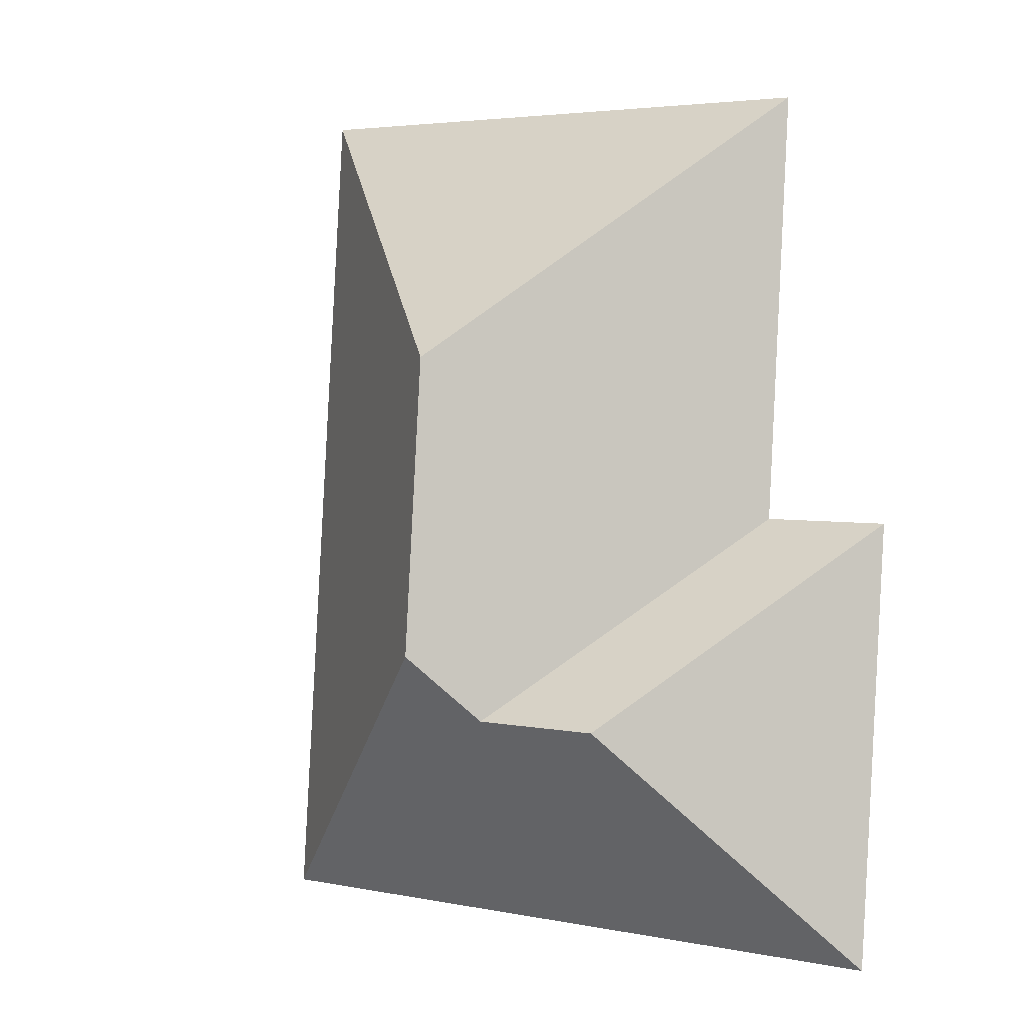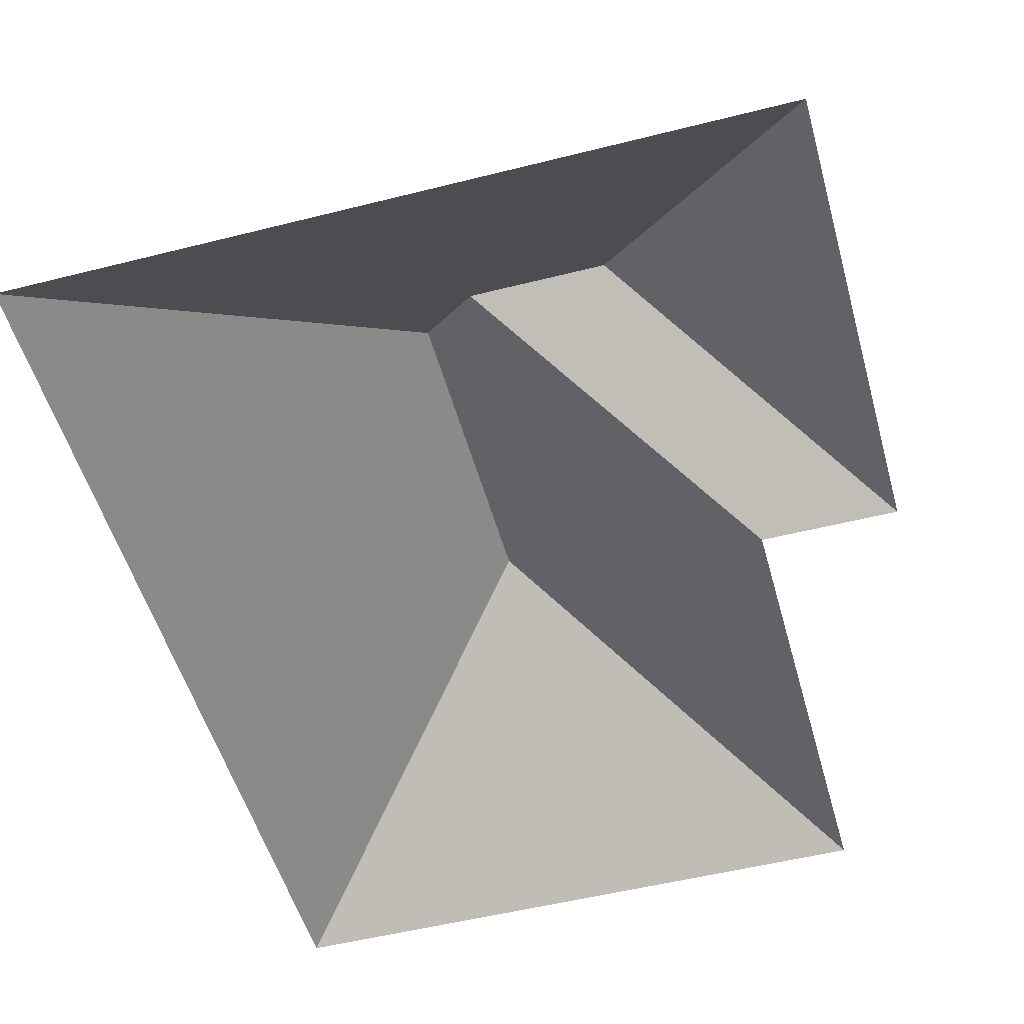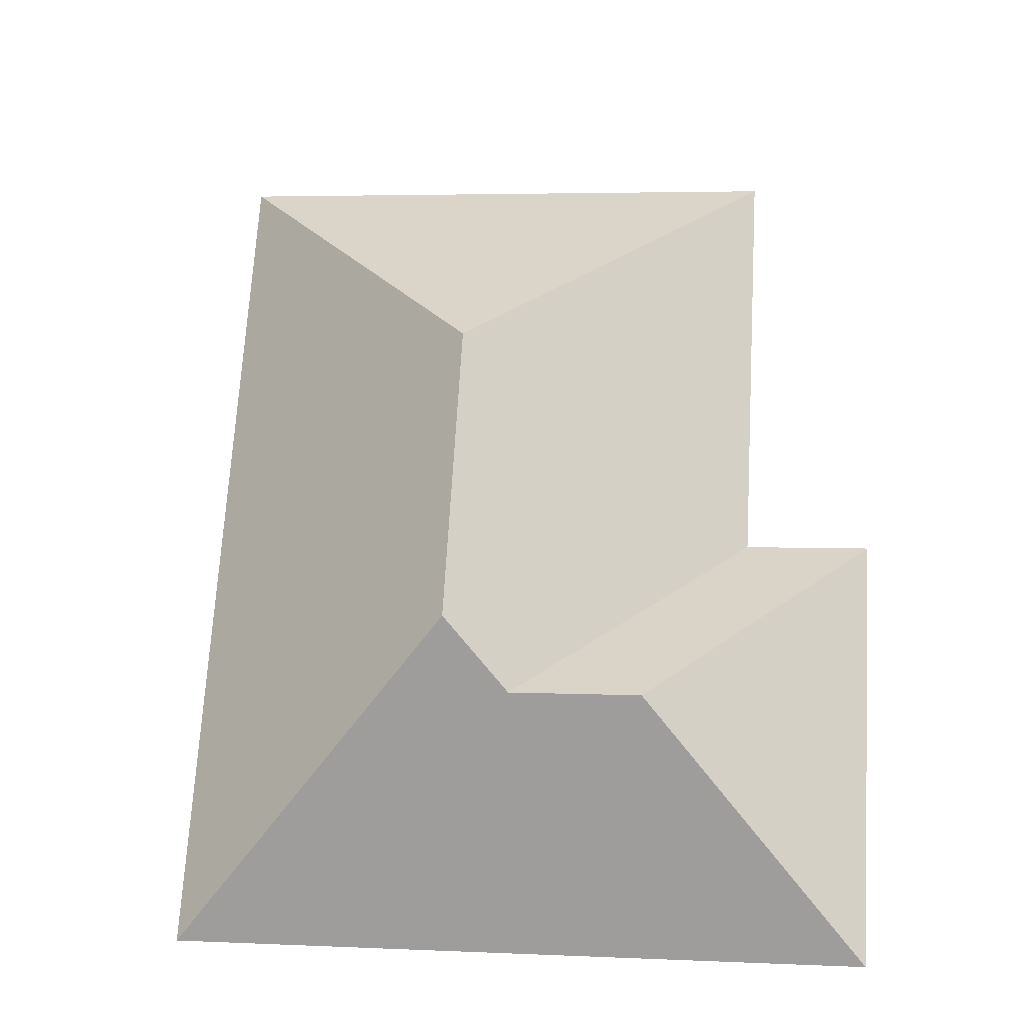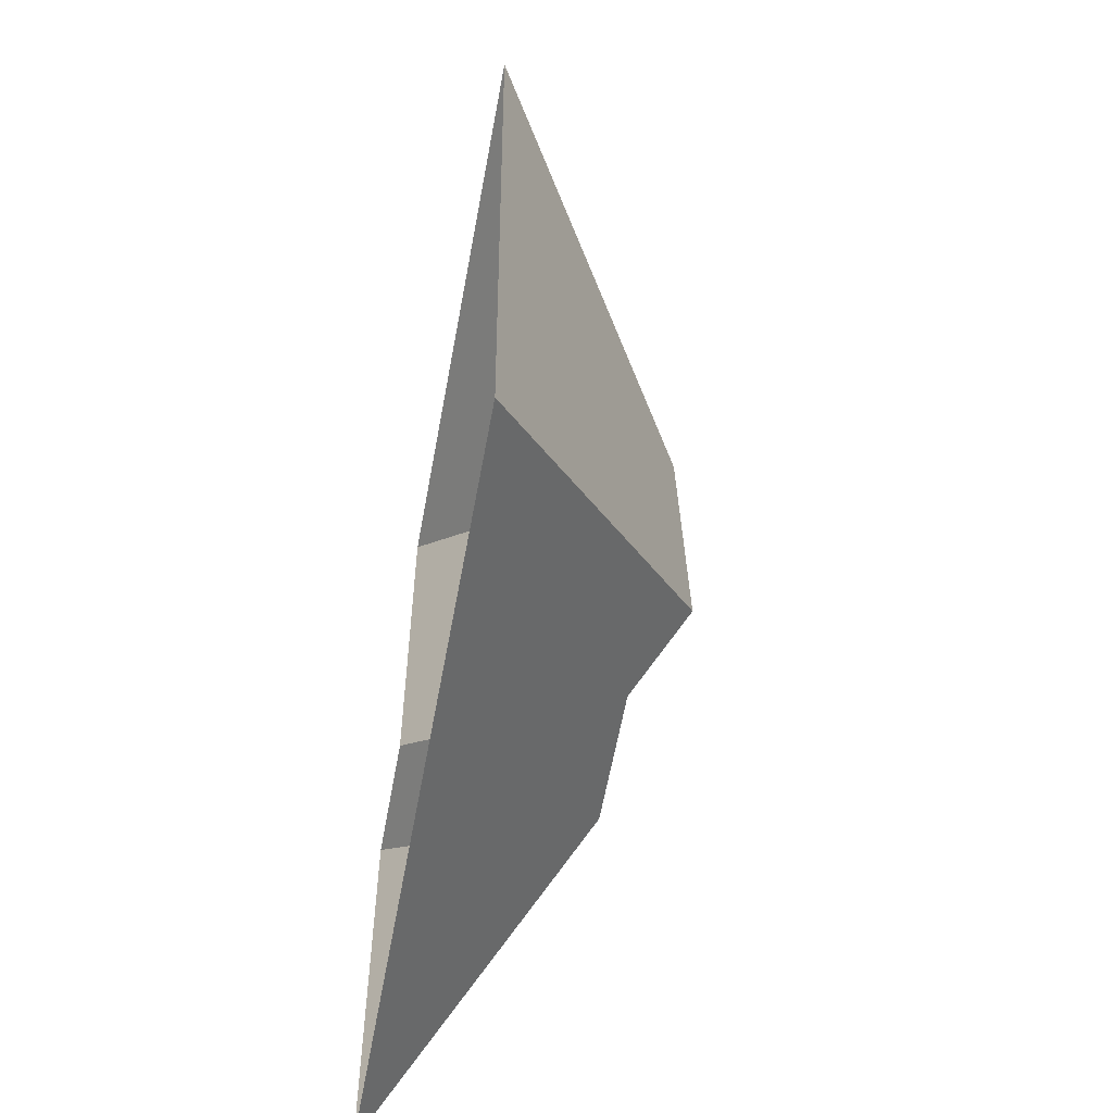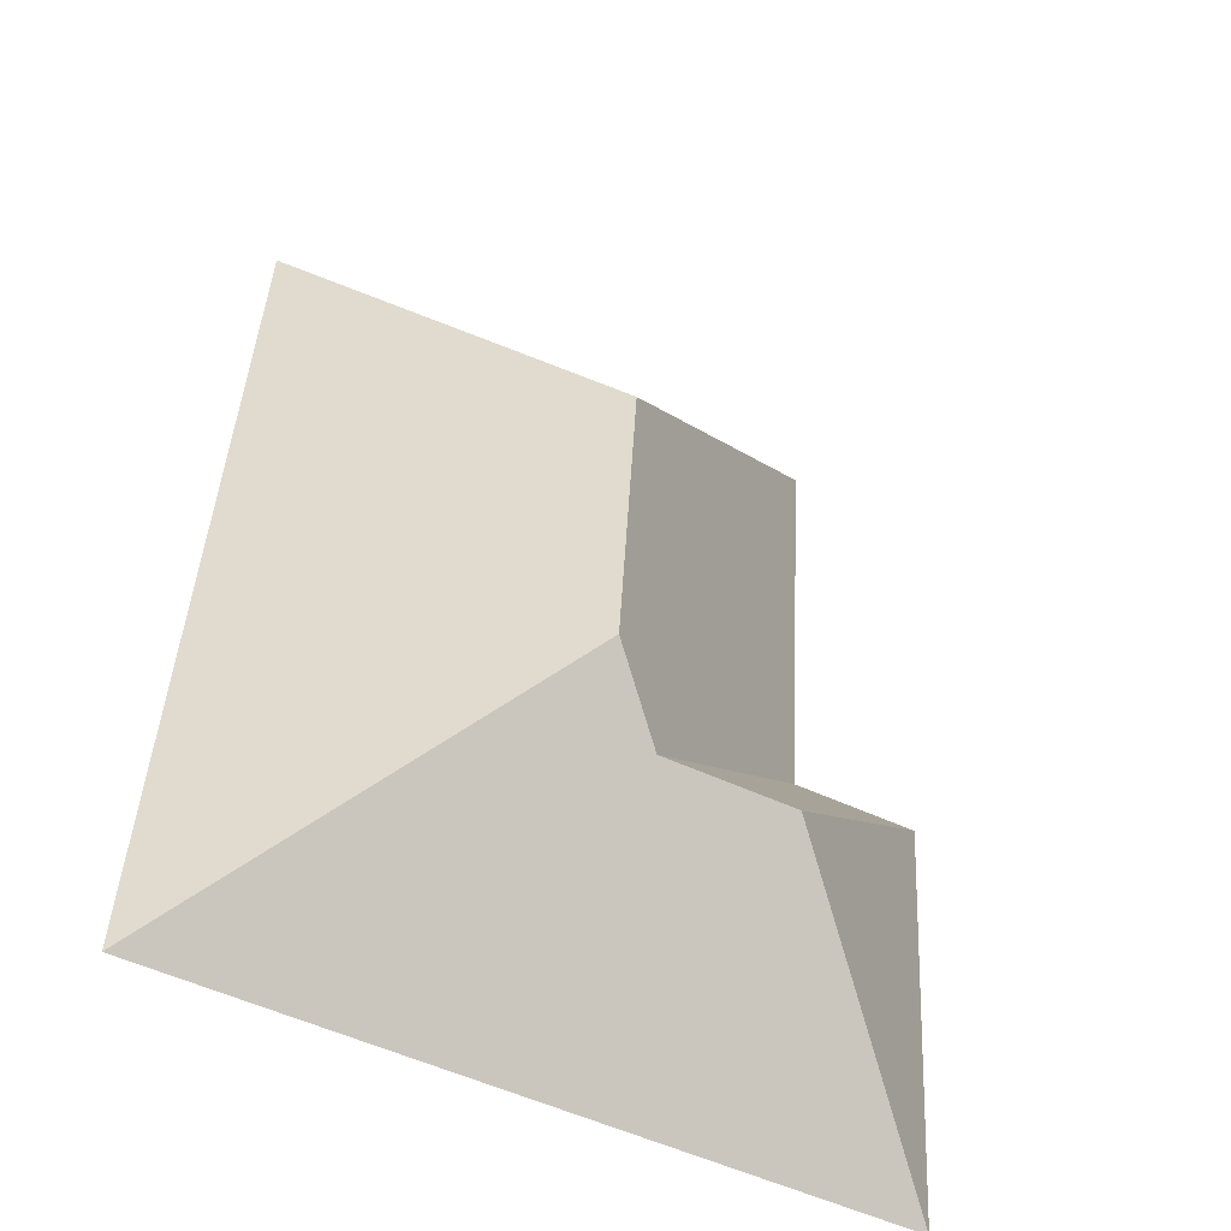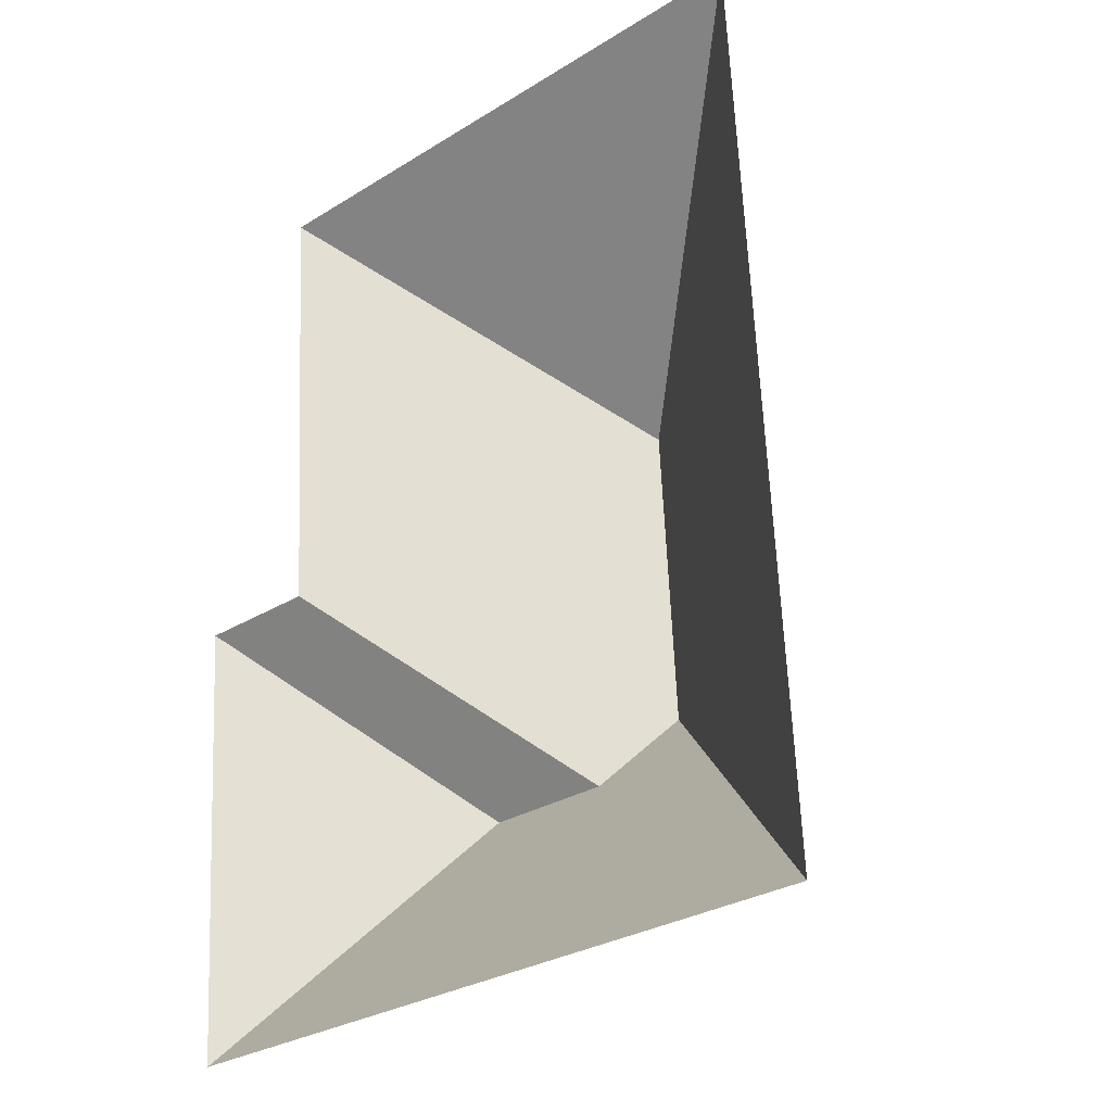
<metadata>
{"format":"obj","ext":"obj","renderer":"f3d","projection":"perspective","resolution":1024,"background":"white","views":[{"elev":-2.5,"azim":-146.5,"up":"+Z"},{"elev":-51.4,"azim":-168.1,"up":"+Y"},{"elev":-21.2,"azim":-172.5,"up":"+Z"},{"elev":-59.3,"azim":79.4,"up":"+Z"},{"elev":-45.5,"azim":153.7,"up":"+Z"},{"elev":-23.6,"azim":42.8,"up":"+Z"}]}
</metadata>
<code>
o CG10_500_038070_0034_roof
v 235.4 75 -281.9
v 219 75 -14
v 133.9 144.8 -107.6
v 139.4 145 -200.2
v 121.6 129.8 -220.3
v 81.58 129.9 -222.7
v 42.02 75 -24.82
v 49.56 75 -157.2
v 10.68 75 -159.6
v 18.97 75 -295.1
v 235.4 0 -281.9
v 219 0 -14
v 42.02 0 -24.82
v 49.56 0 -157.2
v 10.68 0 -159.6
v 18.97 0 -295.1
f 7 2 3
f 3 2 1 4
f 1 4 5 6 10
f 10 9 6
f 8 7 3 4 5
f 9 8 5 6

</code>
